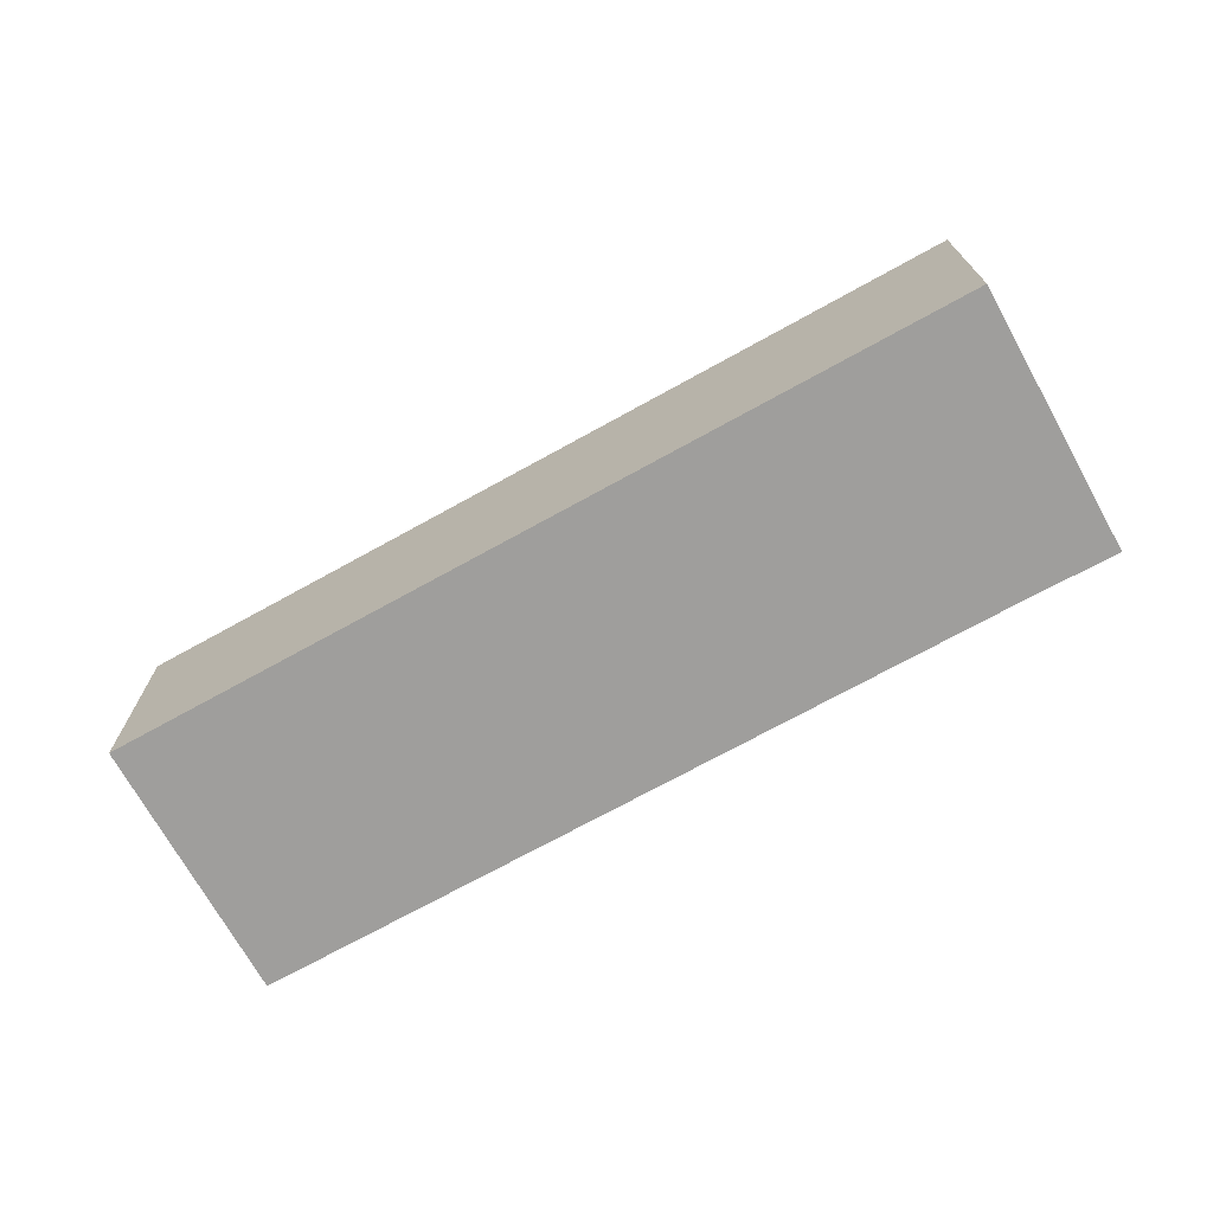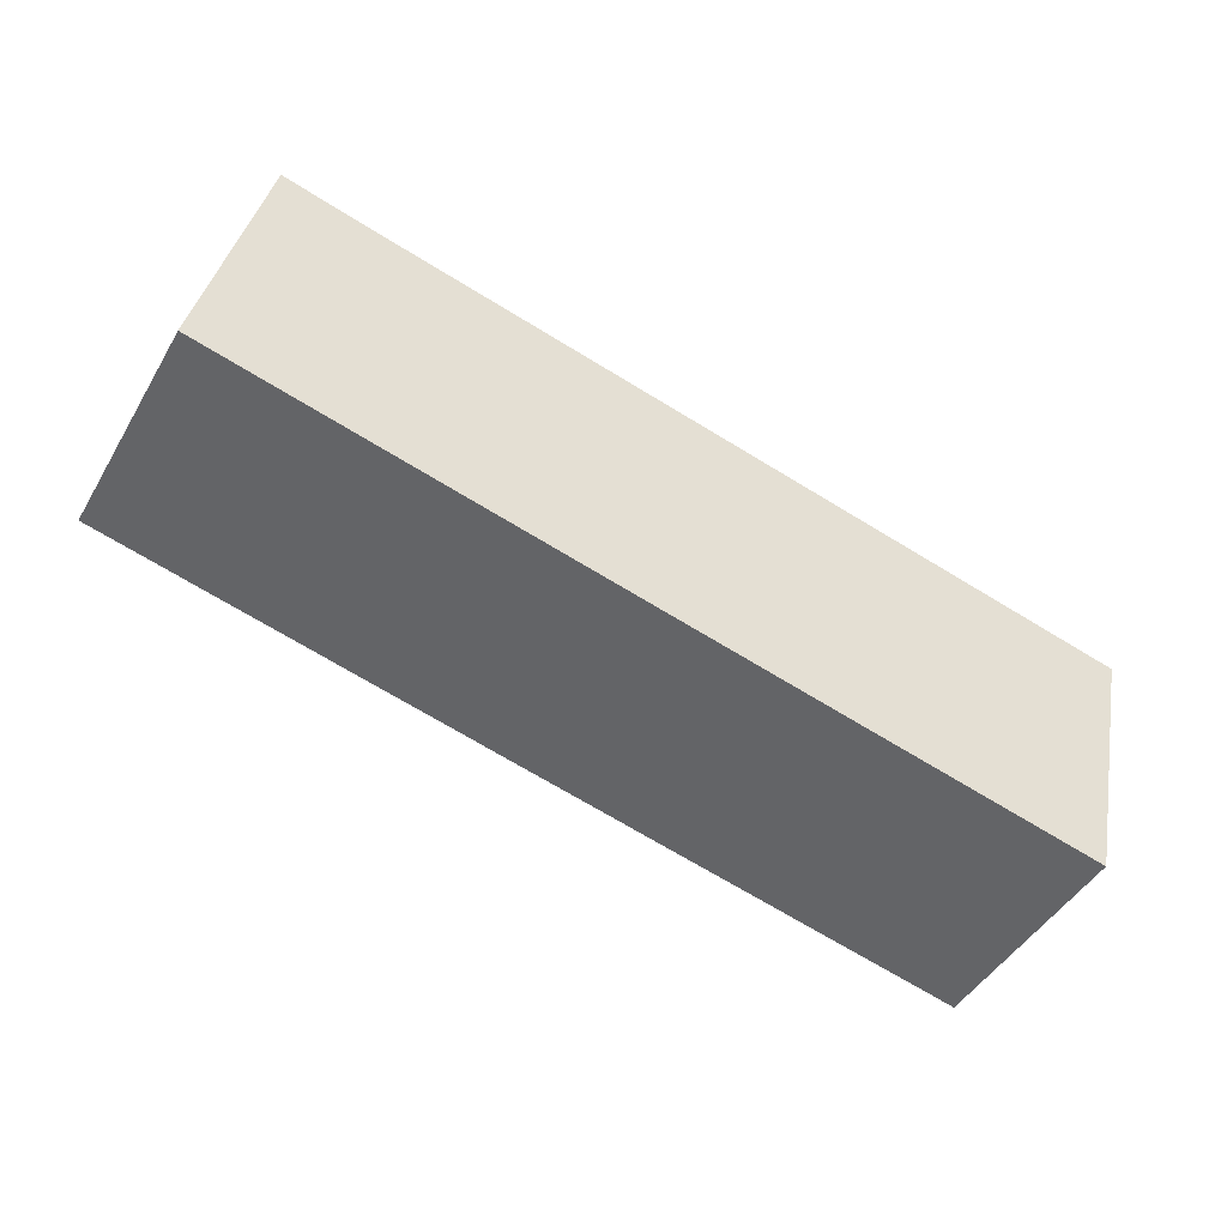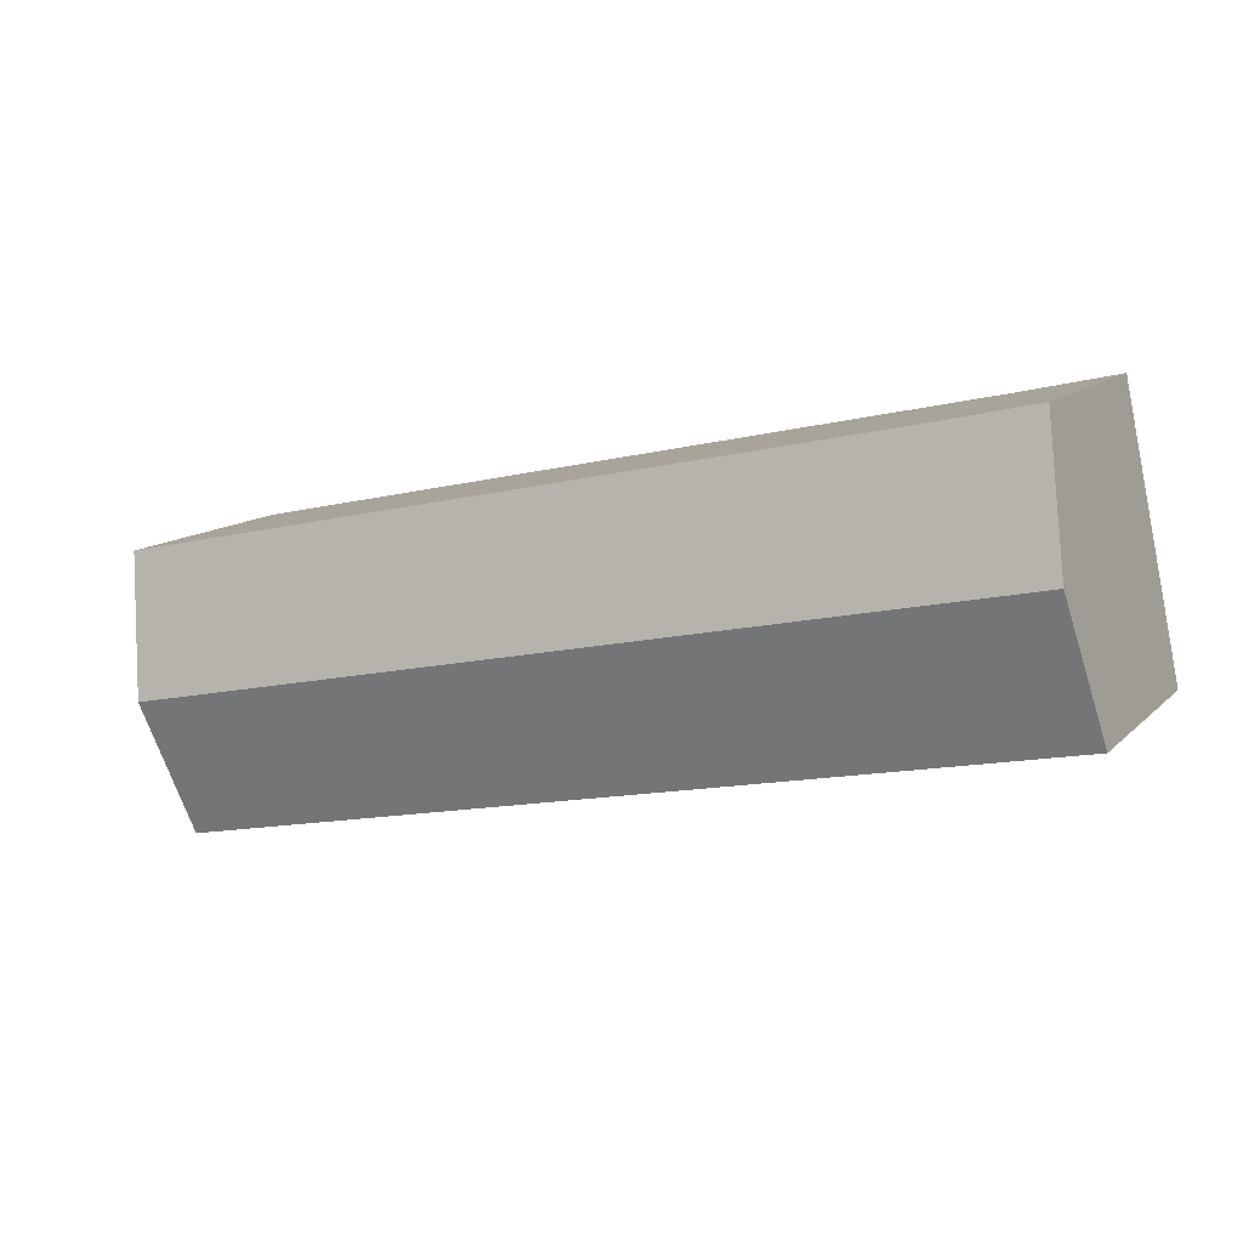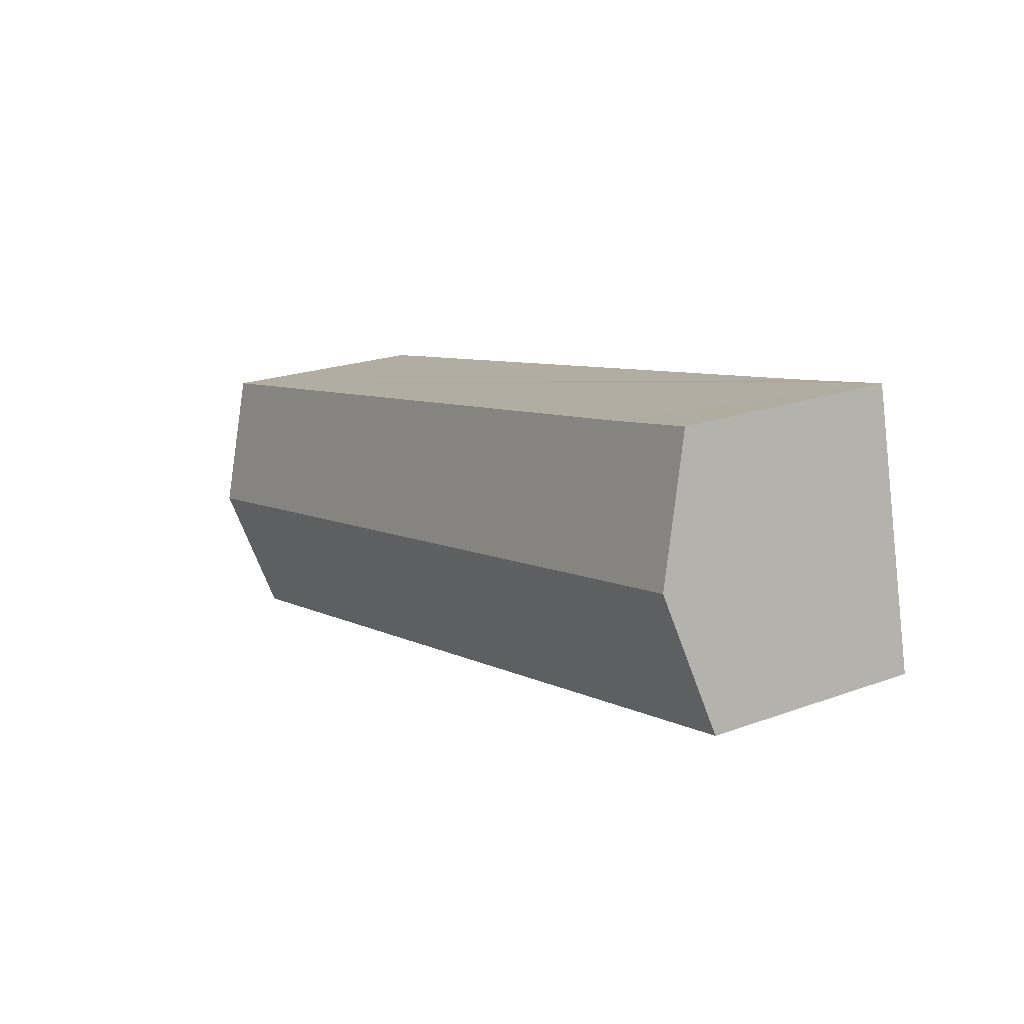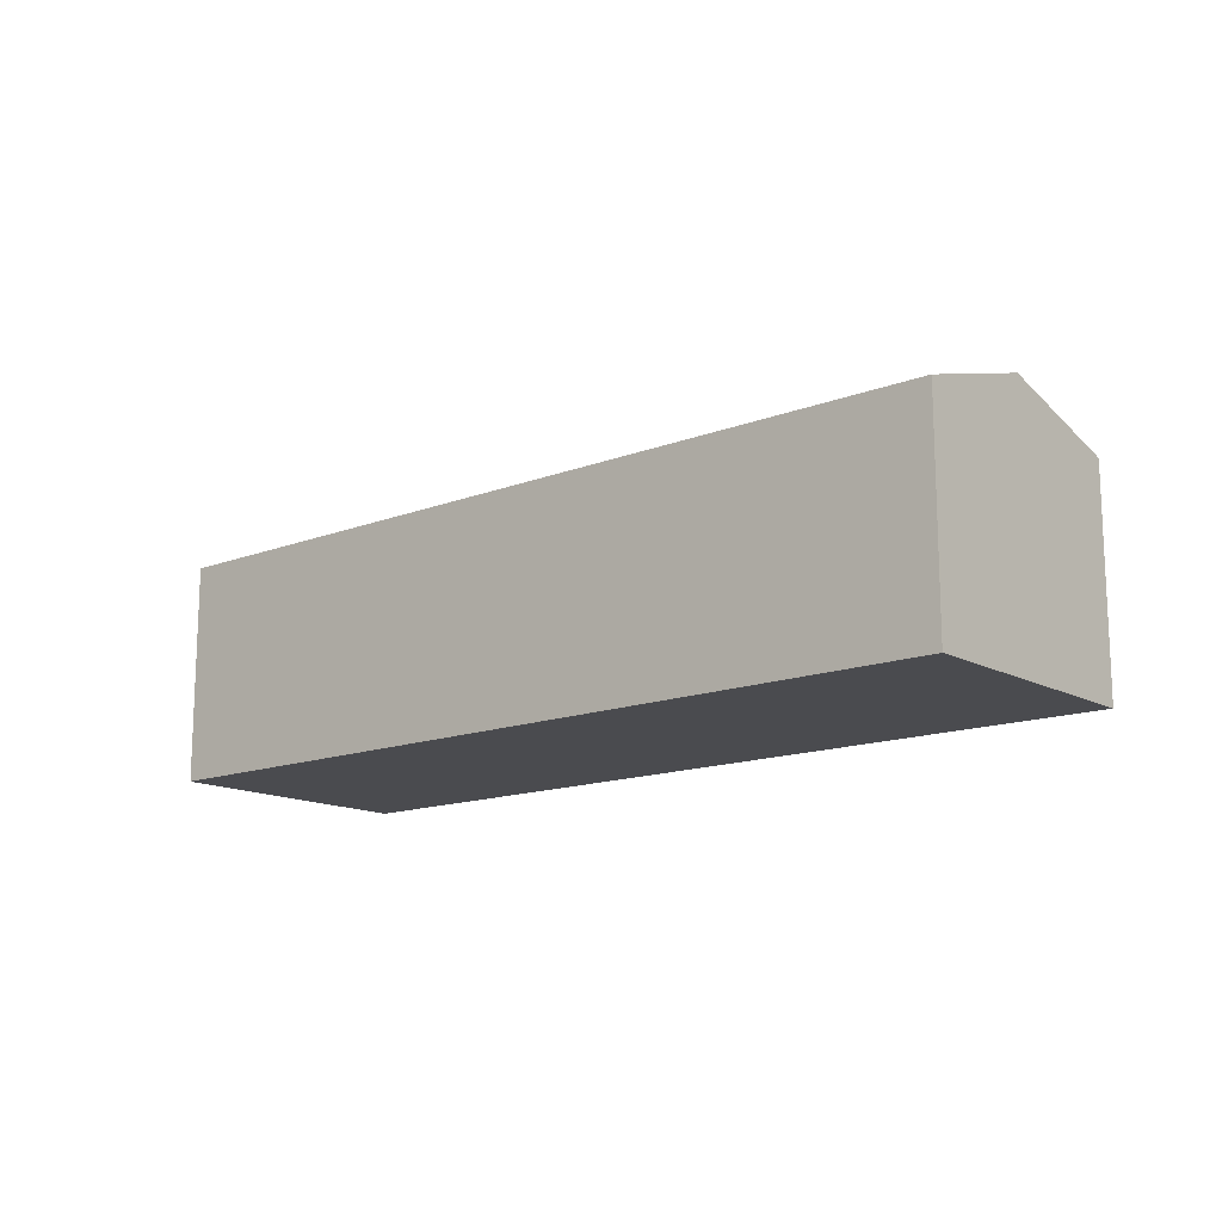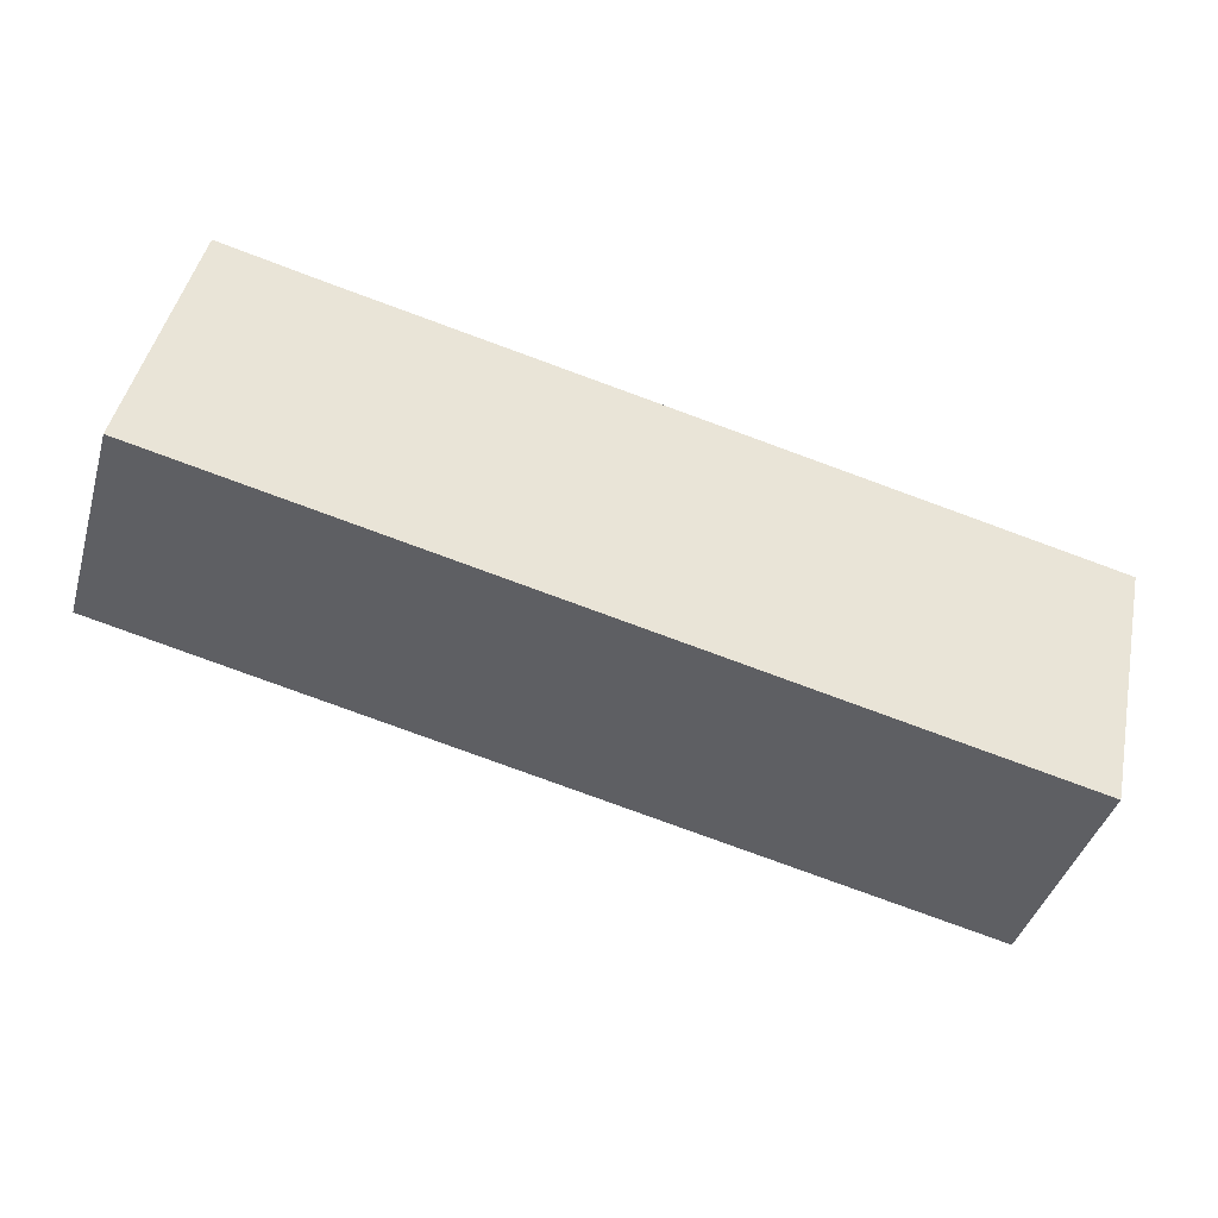
<metadata>
{"format":"obj","ext":"obj","renderer":"f3d","projection":"perspective","resolution":1024,"background":"white","views":[{"elev":-70.9,"azim":-138.8,"up":"+Y"},{"elev":-46.8,"azim":-29.1,"up":"+Z"},{"elev":12.3,"azim":-153.3,"up":"+Z"},{"elev":21.0,"azim":-123.2,"up":"+Z"},{"elev":-14.3,"azim":-127.7,"up":"+Y"},{"elev":-42.0,"azim":-16.1,"up":"+Z"}]}
</metadata>
<code>
v  85.34 25.17 -5.068
v  14.6 21.36 23.31
v  88.11 21.33 7.626
v  2.695 25.17 12.67
v  5.397 21.33 25.38
v  0 21.34 1.307e-15
v  82.63 21.43 -17.43
v  82.53 21.32 -17.79
v  5.397 -1.554e-15 25.38
v  14.6 -1.427e-15 23.31
v  88.11 -4.67e-16 7.626
v  82.63 1.067e-15 -17.43
v  85.34 3.103e-16 -5.068
v  82.53 1.089e-15 -17.79
v  0 0 0
v  2.695 -7.759e-16 12.67
g defaultobject
f 1 2 3
f 2 1 4
f 2 4 5
f 6 7 8
f 7 6 1
f 1 6 4
f 9 2 5
f 2 9 3
f 3 9 10
f 3 10 11
f 11 1 3
f 1 11 7
f 7 11 12
f 12 11 13
f 12 8 7
f 8 12 14
f 8 15 6
f 15 8 14
f 4 9 5
f 9 4 6
f 9 6 16
f 16 6 15
f 10 13 11
f 13 10 12
f 12 10 14
f 14 10 15
f 15 10 16
f 16 10 9

</code>
